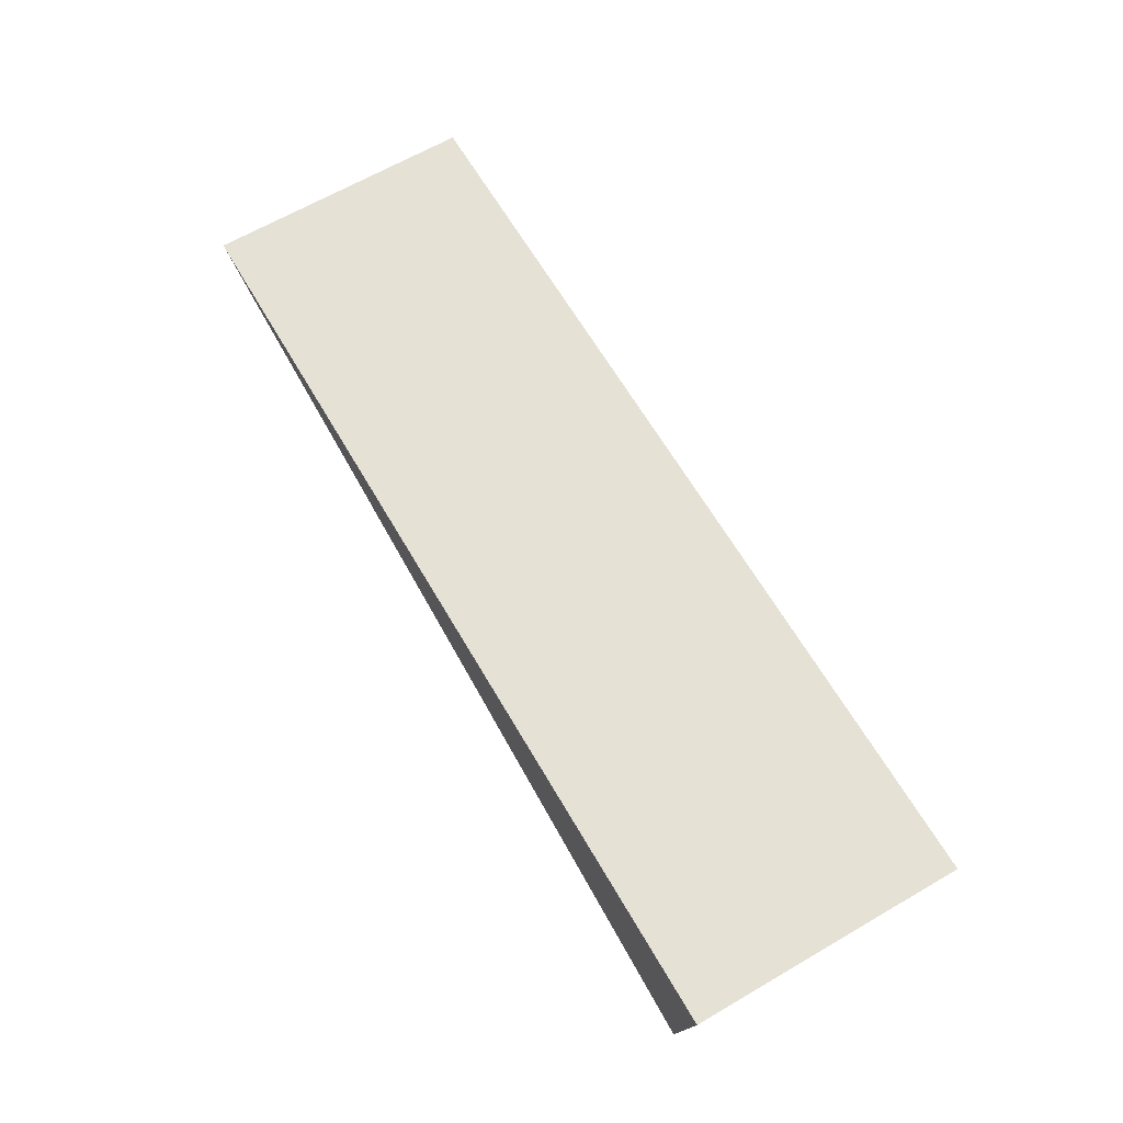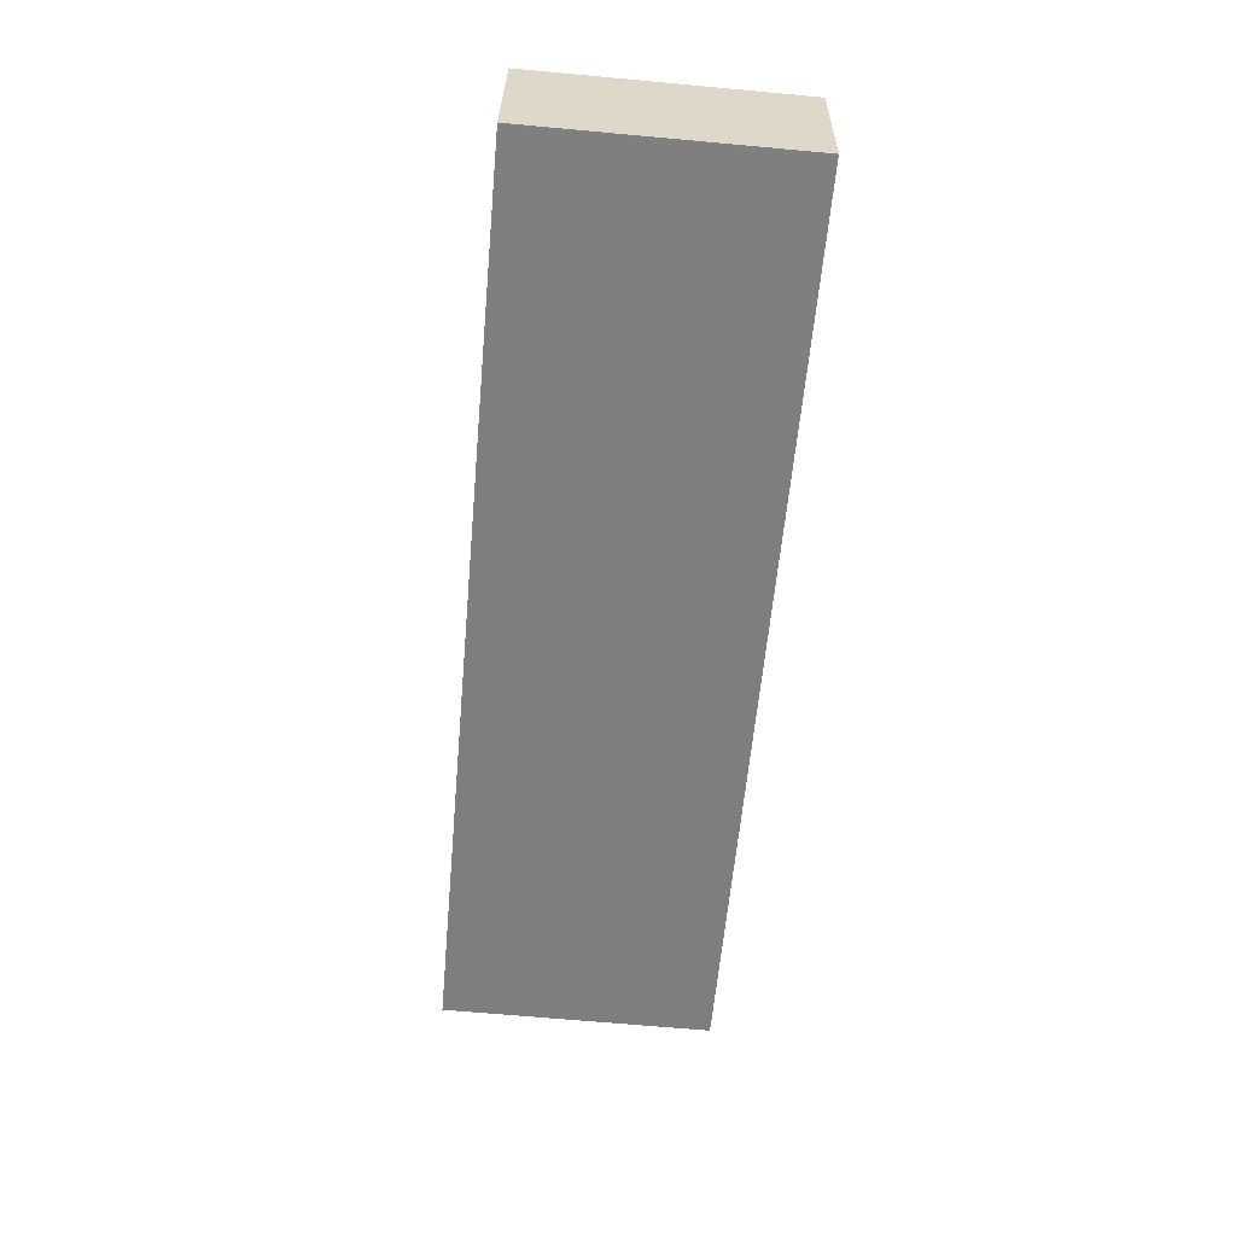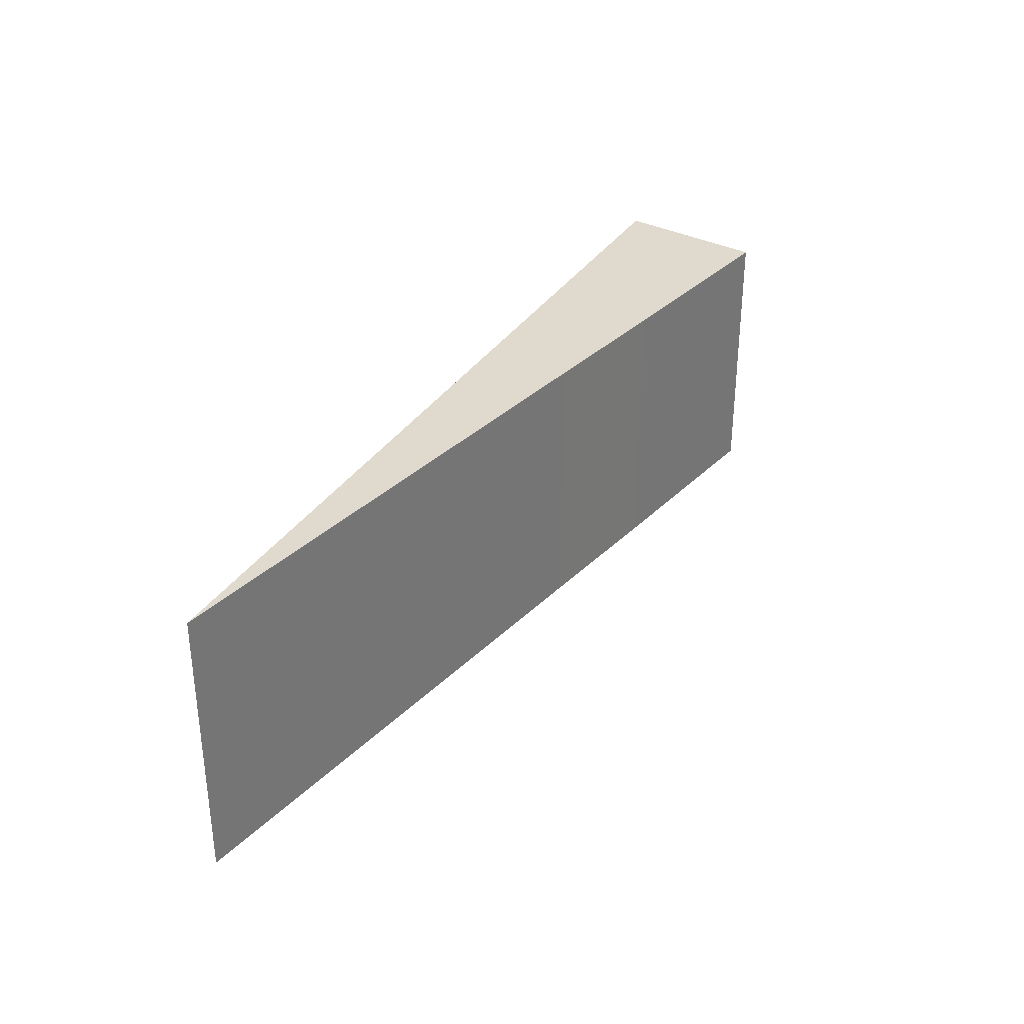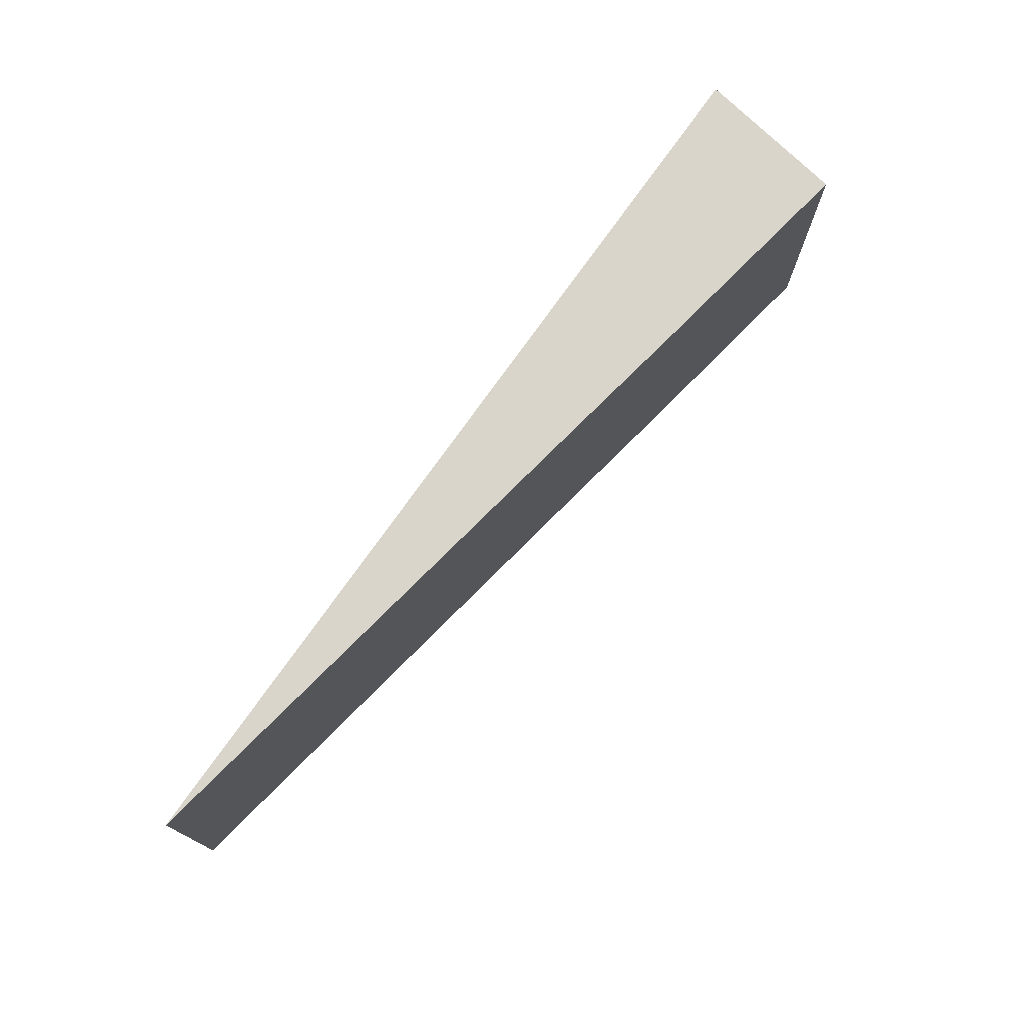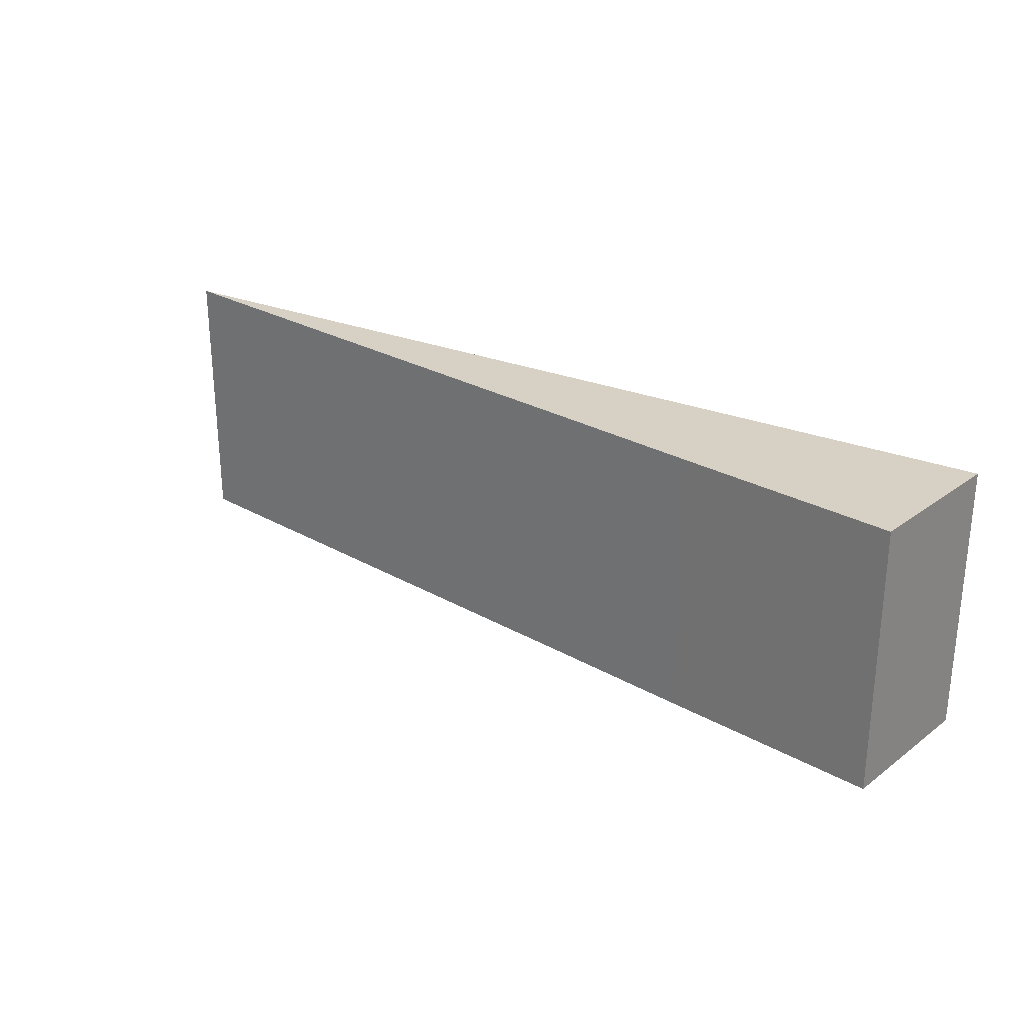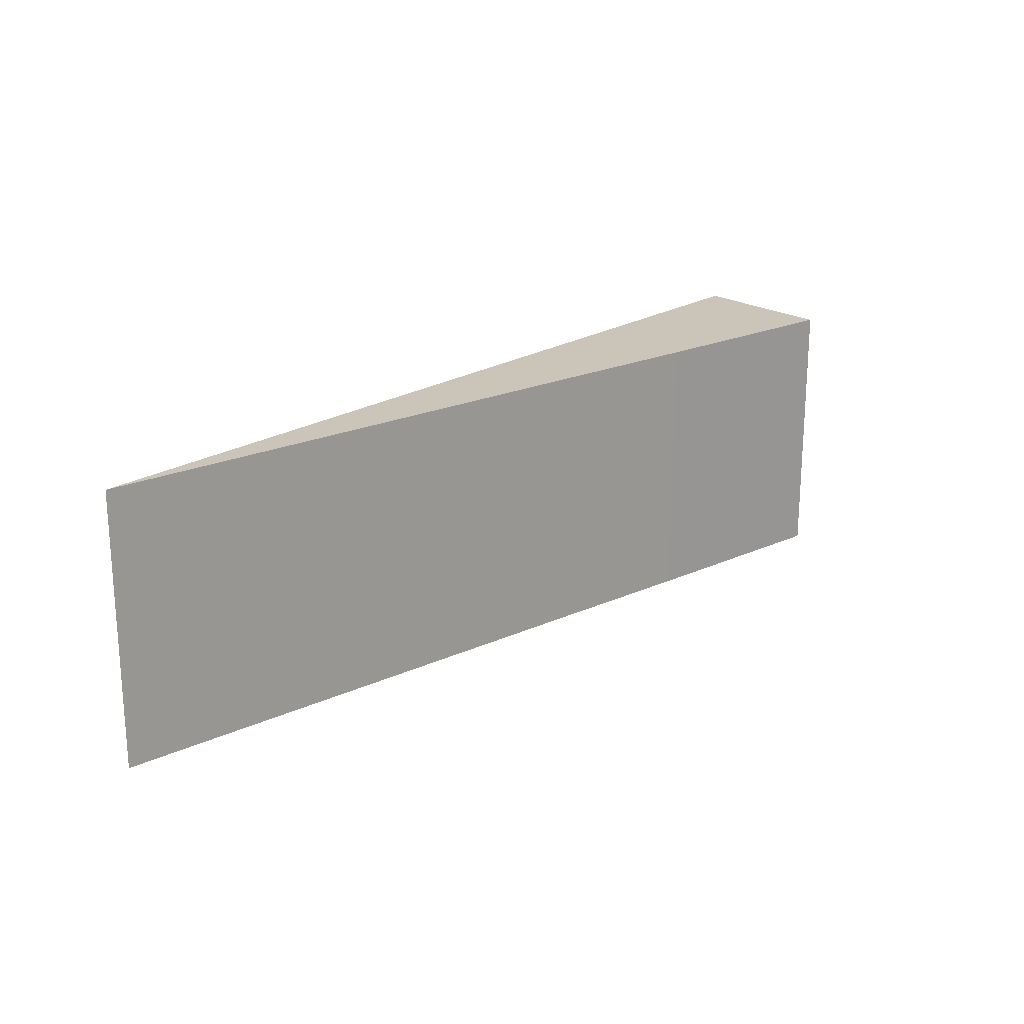
<metadata>
{"format":"obj","ext":"obj","renderer":"f3d","projection":"perspective","resolution":1024,"background":"white","views":[{"elev":65.8,"azim":-120.2,"up":"+Z"},{"elev":-68.1,"azim":-95.2,"up":"+Z"},{"elev":32.8,"azim":118.1,"up":"+Y"},{"elev":74.5,"azim":126.2,"up":"+Y"},{"elev":27.0,"azim":-147.0,"up":"+Y"},{"elev":20.5,"azim":131.5,"up":"+Y"}]}
</metadata>
<code>
v  37.79 19.83 -5.758
v  52.81 19.83 -0.986
v  67.77 19.83 -1.265
v  0 19.83 1.214e-15
v  28.53 19.83 -7.145
v  17.65 19.83 -8.809
v  1.783 19.83 -11.13
v  1.657 19.83 -11.14
v  0.005 19.83 -0.038
v  67.77 7.746e-17 -1.265
v  37.79 3.526e-16 -5.758
v  28.53 4.375e-16 -7.145
v  17.65 5.394e-16 -8.809
v  1.783 6.813e-16 -11.13
v  1.657 6.824e-16 -11.14
v  0 0 0
v  0.005 2.327e-18 -0.038
v  52.81 6.038e-17 -0.986
g defaultobject
f 1 2 3
f 2 1 4
f 4 1 5
f 4 5 6
f 4 6 7
f 4 7 8
f 4 8 9
f 10 1 3
f 1 10 11
f 1 11 5
f 5 11 12
f 5 12 6
f 6 12 13
f 6 13 7
f 7 13 14
f 7 14 8
f 8 14 15
f 15 9 8
f 9 15 4
f 4 15 16
f 16 15 17
f 16 2 4
f 2 16 18
f 2 18 3
f 3 18 10
f 18 11 10
f 11 18 16
f 11 16 12
f 12 16 13
f 13 16 14
f 14 16 17
f 14 17 15

</code>
